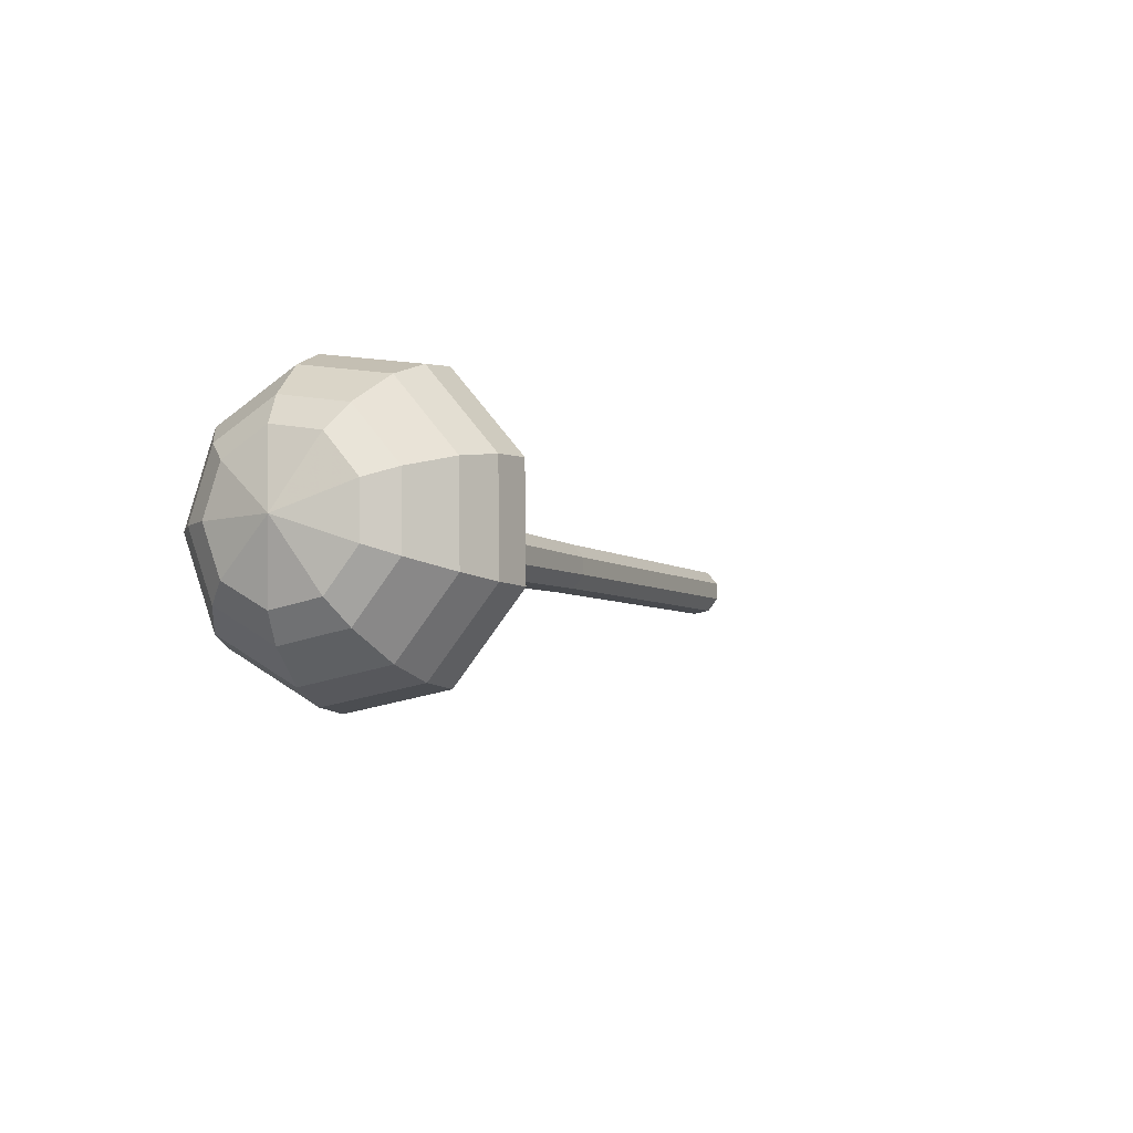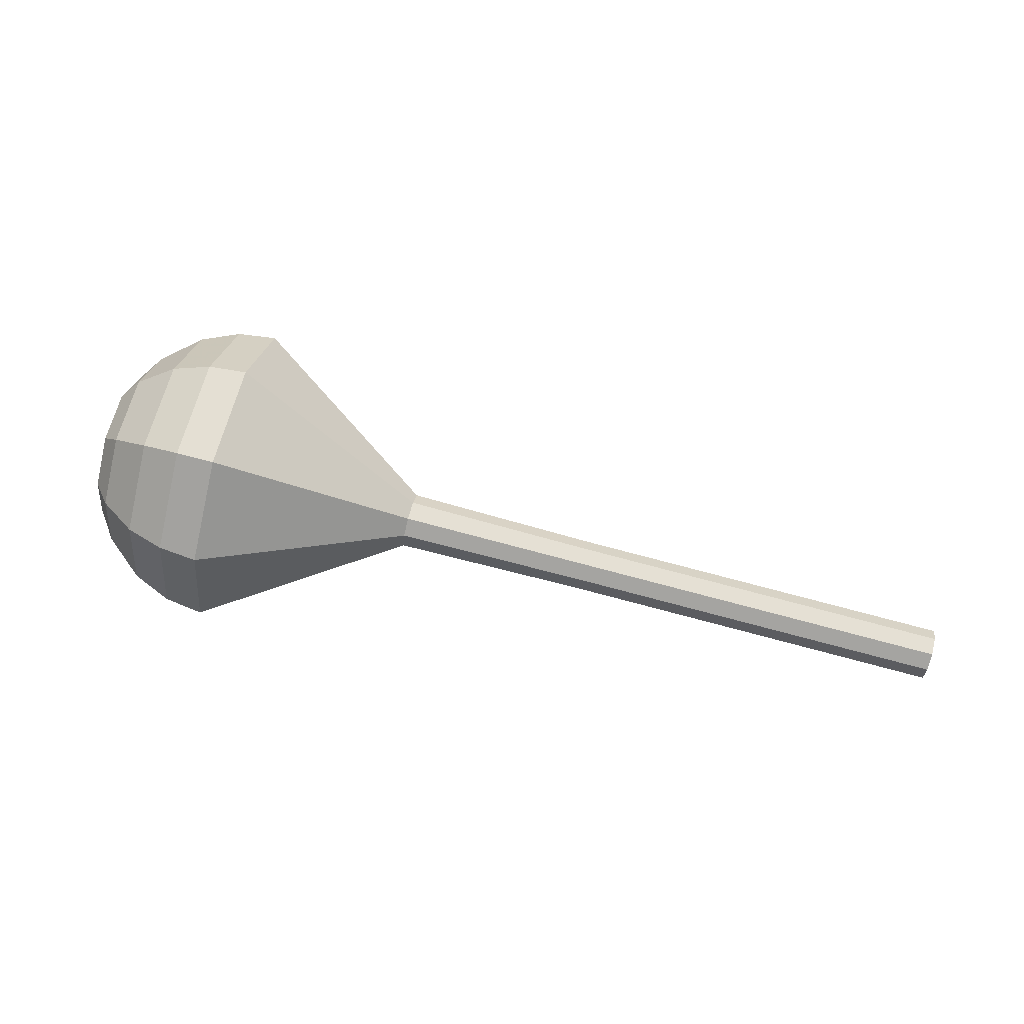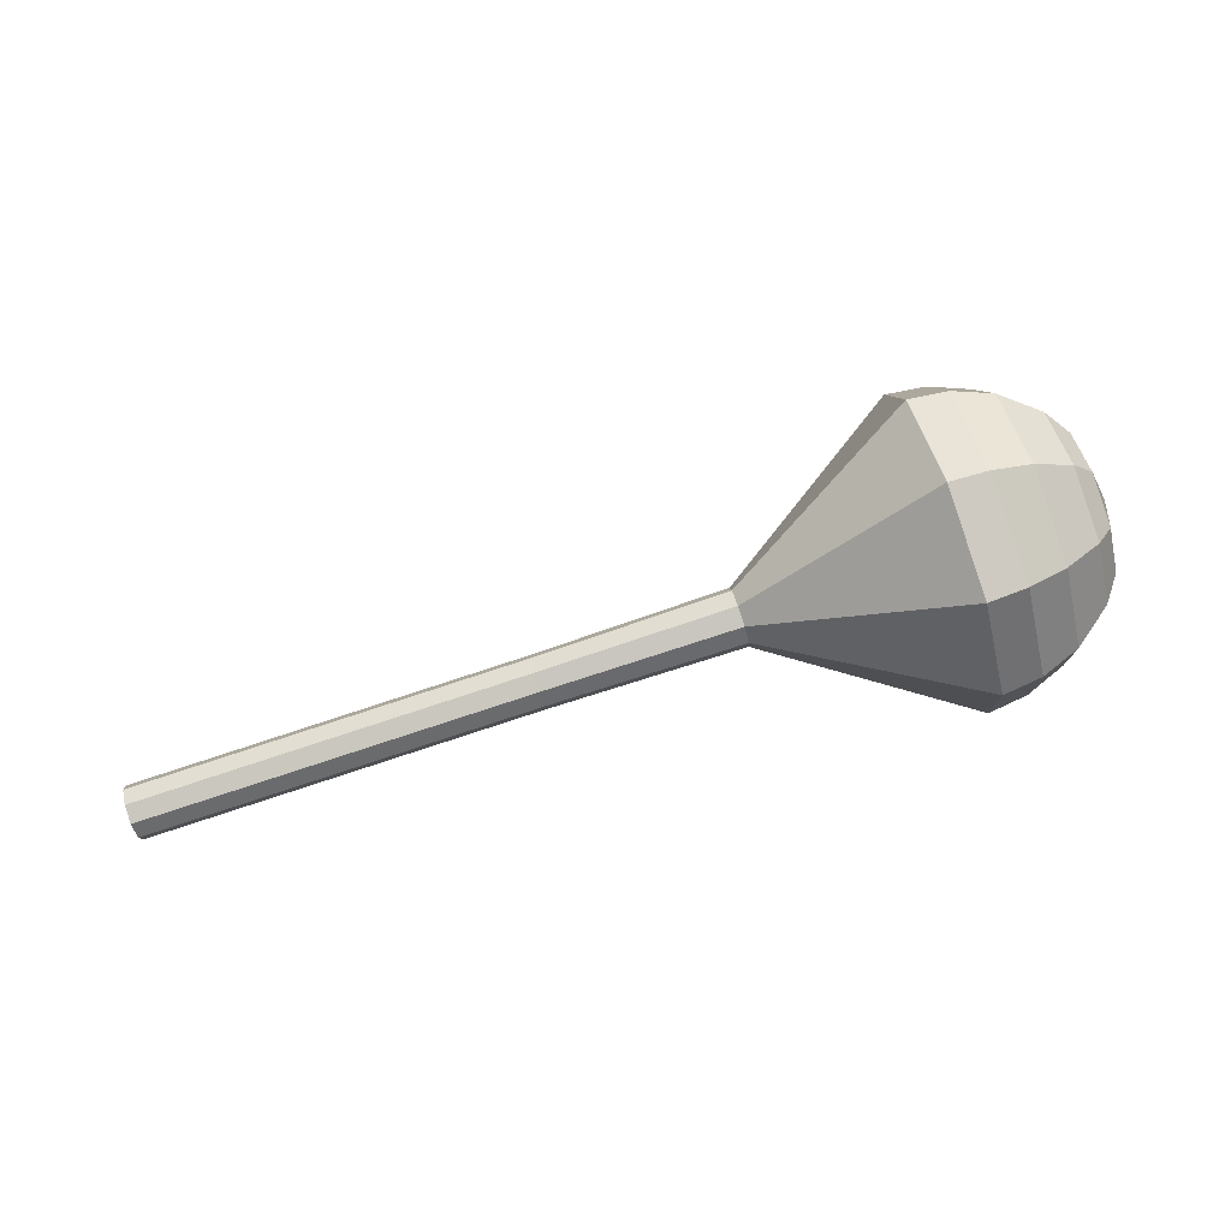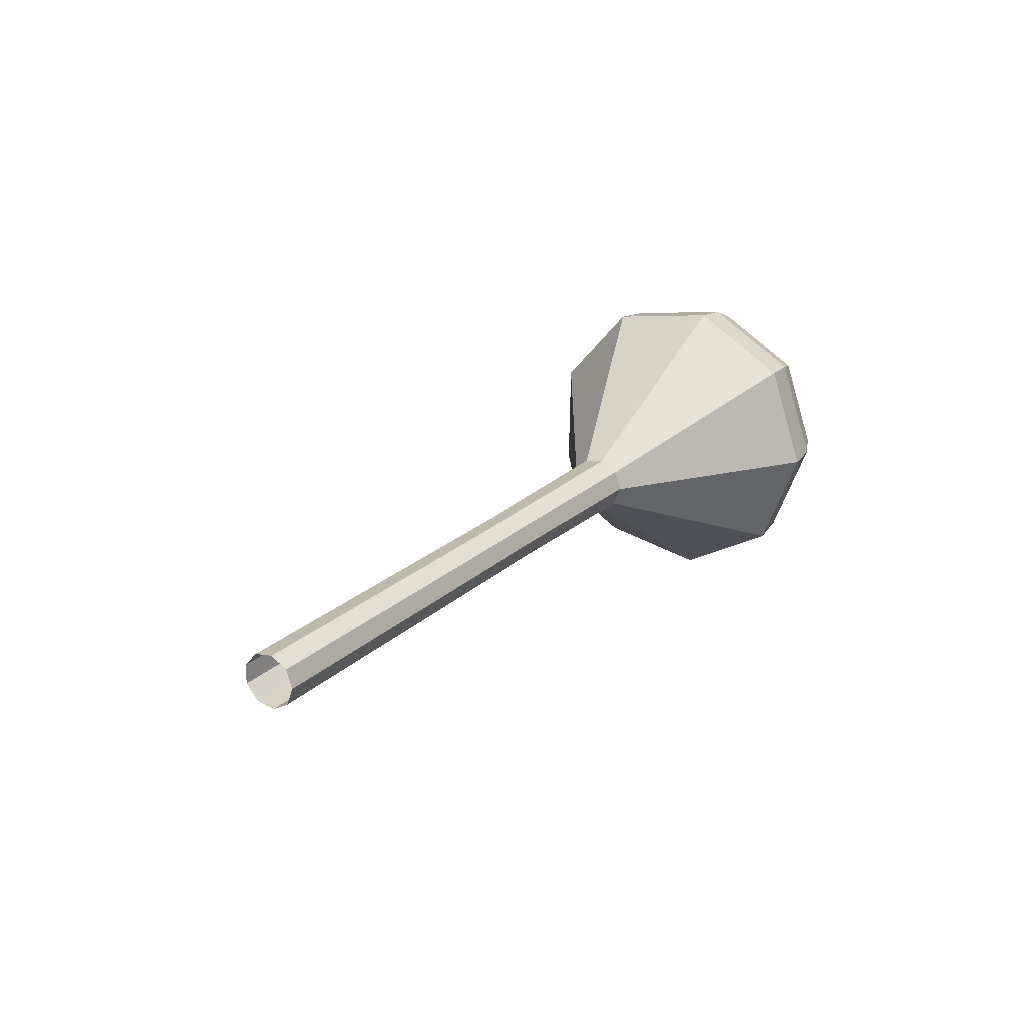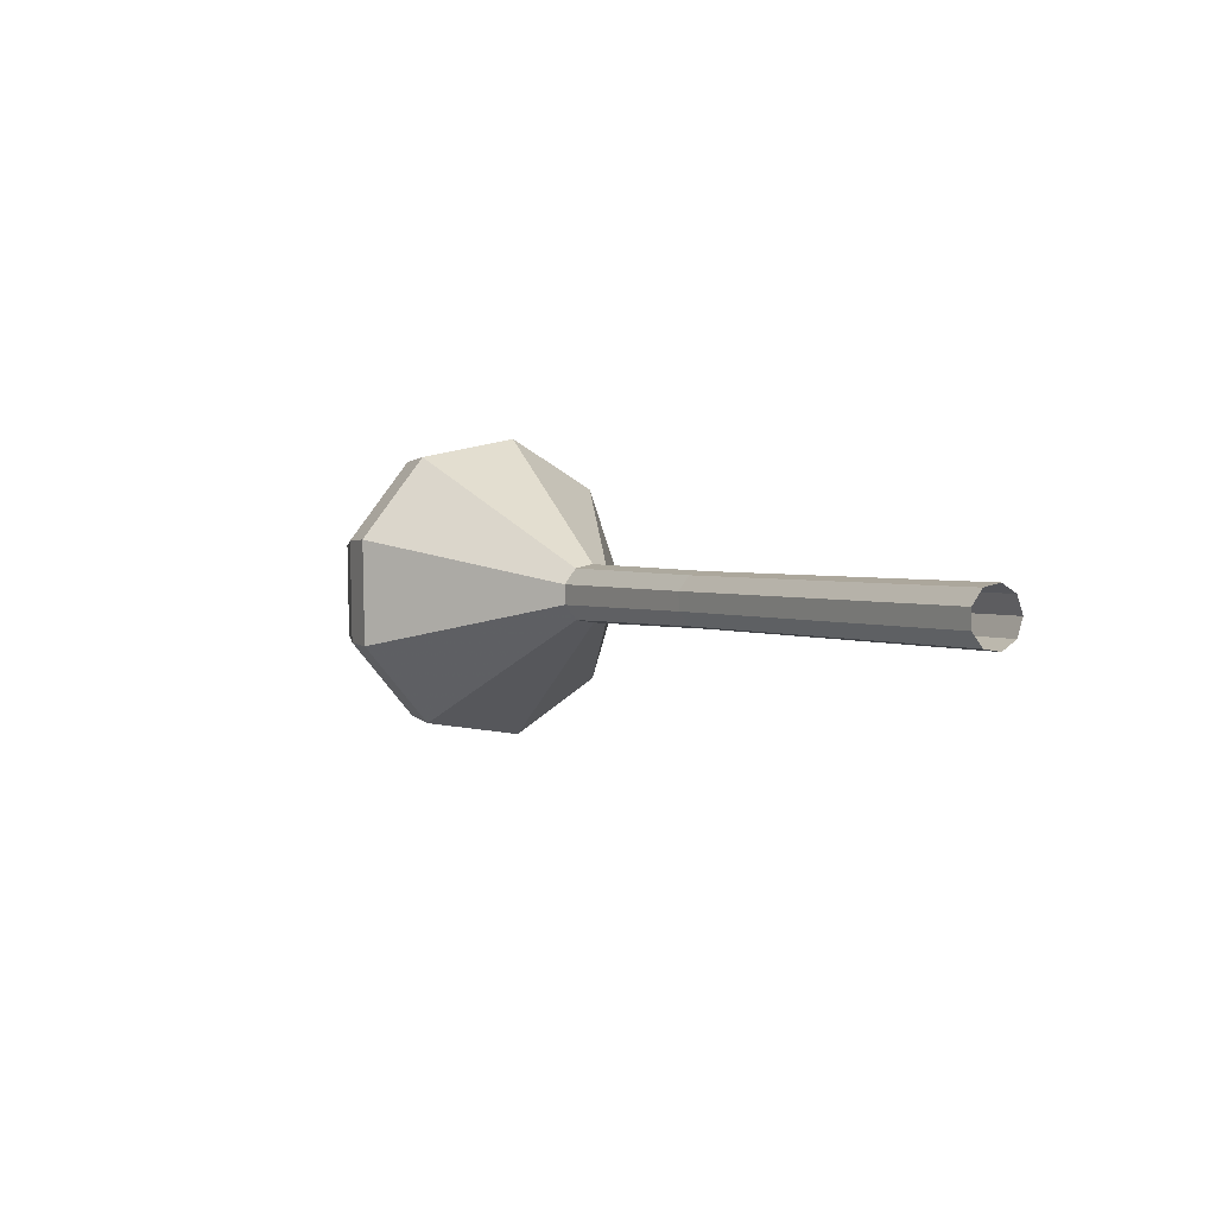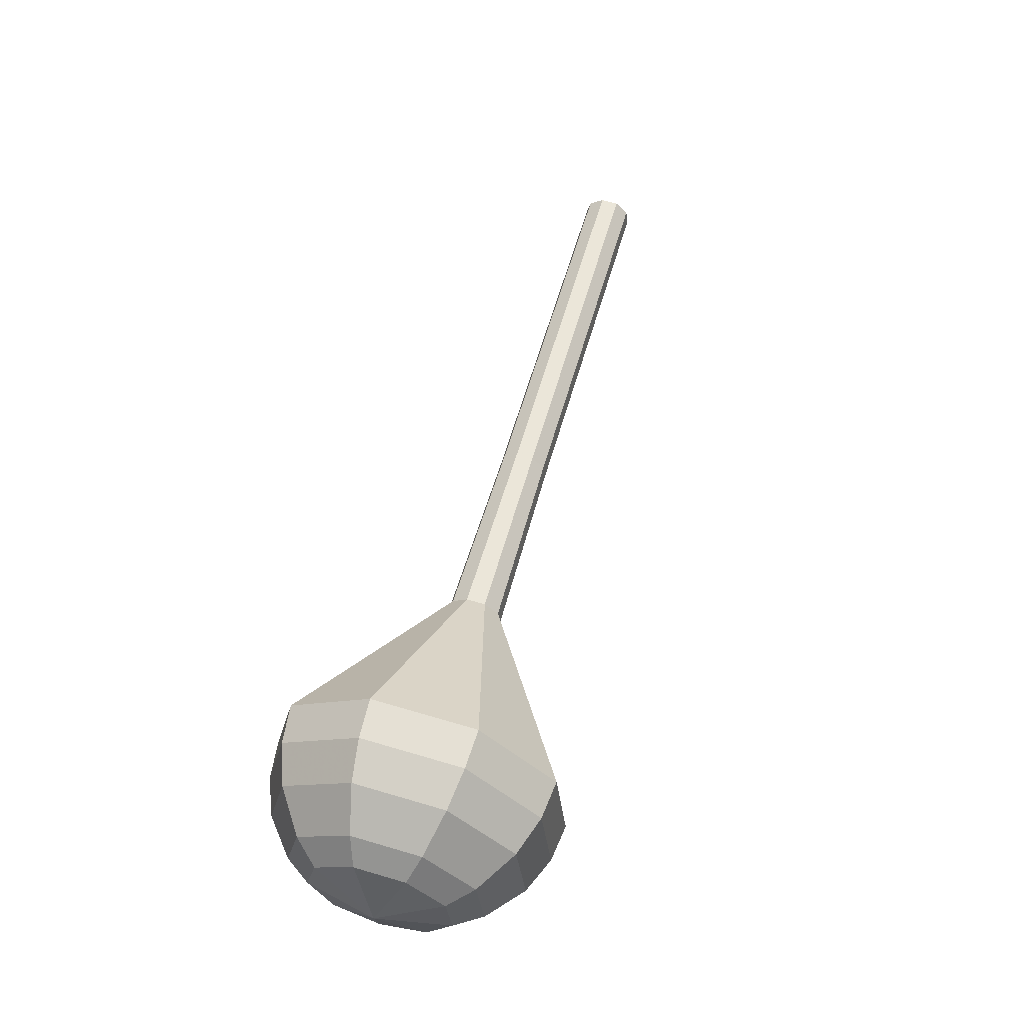
<metadata>
{"format":"obj","ext":"obj","renderer":"f3d","projection":"perspective","resolution":1024,"background":"white","views":[{"elev":-6.7,"azim":126.5,"up":"+Z"},{"elev":24.6,"azim":-168.9,"up":"+Y"},{"elev":47.5,"azim":-12.2,"up":"+Y"},{"elev":23.1,"azim":-46.5,"up":"+Z"},{"elev":4.3,"azim":-110.4,"up":"+Z"},{"elev":70.4,"azim":107.7,"up":"+Y"}]}
</metadata>
<code>
g tube1
v 156.2 134.4 181.5
v 156.2 134.7 180.7
v 156 135.4 180.3
v 155.8 136.3 180.4
v 155.7 136.8 181.1
v 155.8 136.8 181.9
v 155.9 136.3 182.6
v 156.1 135.5 182.7
v 156.2 134.7 182.3
v 156.2 134.4 181.5
v 160.7 135.4 181.4
v 160.7 135.6 180.6
v 160.5 136.4 180.2
v 160.3 137.2 180.3
v 160.2 137.7 181
v 160.3 137.7 181.8
v 160.4 137.2 182.5
v 160.6 136.4 182.6
v 160.7 135.6 182.2
v 160.7 135.4 181.4
v 165.2 136.3 181.3
v 165.2 136.6 180.5
v 165 137.3 180
v 164.8 138.1 180.2
v 164.7 138.6 180.8
v 164.8 138.6 181.7
v 164.9 138.1 182.3
v 165.1 137.3 182.5
v 165.2 136.6 182.1
v 165.2 136.3 181.3
v 169.7 137.2 181.1
v 169.7 137.5 180.3
v 169.5 138.2 179.9
v 169.3 139 180
v 169.2 139.6 180.7
v 169.3 139.6 181.6
v 169.4 139 182.2
v 169.6 138.2 182.4
v 169.7 137.5 181.9
v 169.7 137.2 181.1
v 174.2 138.1 181
v 174.2 138.4 180.2
v 174 139.1 179.8
v 173.8 139.9 179.9
v 173.7 140.5 180.6
v 173.8 140.5 181.4
v 173.9 139.9 182.1
v 174.1 139.1 182.2
v 174.2 138.4 181.8
v 174.2 138.1 181
v 183.3 139.8 180.8
v 183.2 140.1 179.9
v 183 140.9 179.4
v 182.8 141.8 179.6
v 182.7 142.4 180.3
v 182.8 142.4 181.2
v 182.9 141.8 181.9
v 183.1 140.9 182.1
v 183.2 140.1 181.6
v 183.3 139.8 180.8
v 193.5 135.7 180.5
v 193 137.3 175.7
v 192.1 141.7 173.1
v 191.1 146.6 174
v 190.5 149.9 177.9
v 190.7 149.9 183.1
v 191.4 146.7 187
v 192.5 141.8 187.9
v 193.3 137.4 185.3
v 193.5 135.7 180.5
v 195.3 136.3 180.4
v 194.8 137.9 175.8
v 193.9 142.1 173.3
v 192.9 146.9 174.2
v 192.4 150 178
v 192.5 150.1 182.9
v 193.3 147 186.7
v 194.3 142.2 187.6
v 195.1 137.9 185.1
v 195.3 136.3 180.4
v 197 137.4 180.4
v 196.6 138.9 176.2
v 195.7 142.6 174
v 194.9 146.9 174.8
v 194.4 149.7 178.2
v 194.5 149.7 182.6
v 195.2 147 186
v 196.1 142.7 186.8
v 196.8 138.9 184.6
v 197 137.4 180.4
v 198.5 139.3 180.3
v 198.2 140.4 177.2
v 197.6 143.3 175.5
v 196.9 146.5 176.1
v 196.5 148.7 178.6
v 196.6 148.7 182
v 197.1 146.6 184.6
v 197.8 143.3 185.2
v 198.4 140.4 183.5
v 198.5 139.3 180.3
v 199.2 140.8 180.3
v 198.9 141.6 178
v 198.5 143.7 176.7
v 198 146.1 177.2
v 197.7 147.6 179.1
v 197.8 147.7 181.6
v 198.1 146.1 183.5
v 198.6 143.7 183.9
v 199 141.6 182.7
v 199.2 140.8 180.3
v 199.3 144.5 180.3
v 199.3 144.5 180.3
v 199.3 144.5 180.3
v 199.3 144.5 180.3
v 199.3 144.5 180.3
v 199.3 144.5 180.3
v 199.3 144.5 180.3
v 199.3 144.5 180.3
v 199.3 144.5 180.3
v 199.3 144.5 180.3
f 1 2 12
f 12 11 1
f 2 3 13
f 13 12 2
f 3 4 14
f 14 13 3
f 4 5 15
f 15 14 4
f 5 6 16
f 16 15 5
f 6 7 17
f 17 16 6
f 7 8 18
f 18 17 7
f 8 9 19
f 19 18 8
f 9 10 20
f 20 19 9
f 11 12 22
f 22 21 11
f 12 13 23
f 23 22 12
f 13 14 24
f 24 23 13
f 14 15 25
f 25 24 14
f 15 16 26
f 26 25 15
f 16 17 27
f 27 26 16
f 17 18 28
f 28 27 17
f 18 19 29
f 29 28 18
f 19 20 30
f 30 29 19
f 21 22 32
f 32 31 21
f 22 23 33
f 33 32 22
f 23 24 34
f 34 33 23
f 24 25 35
f 35 34 24
f 25 26 36
f 36 35 25
f 26 27 37
f 37 36 26
f 27 28 38
f 38 37 27
f 28 29 39
f 39 38 28
f 29 30 40
f 40 39 29
f 31 32 42
f 42 41 31
f 32 33 43
f 43 42 32
f 33 34 44
f 44 43 33
f 34 35 45
f 45 44 34
f 35 36 46
f 46 45 35
f 36 37 47
f 47 46 36
f 37 38 48
f 48 47 37
f 38 39 49
f 49 48 38
f 39 40 50
f 50 49 39
f 41 42 52
f 52 51 41
f 42 43 53
f 53 52 42
f 43 44 54
f 54 53 43
f 44 45 55
f 55 54 44
f 45 46 56
f 56 55 45
f 46 47 57
f 57 56 46
f 47 48 58
f 58 57 47
f 48 49 59
f 59 58 48
f 49 50 60
f 60 59 49
f 51 52 62
f 62 61 51
f 52 53 63
f 63 62 52
f 53 54 64
f 64 63 53
f 54 55 65
f 65 64 54
f 55 56 66
f 66 65 55
f 56 57 67
f 67 66 56
f 57 58 68
f 68 67 57
f 58 59 69
f 69 68 58
f 59 60 70
f 70 69 59
f 61 62 72
f 72 71 61
f 62 63 73
f 73 72 62
f 63 64 74
f 74 73 63
f 64 65 75
f 75 74 64
f 65 66 76
f 76 75 65
f 66 67 77
f 77 76 66
f 67 68 78
f 78 77 67
f 68 69 79
f 79 78 68
f 69 70 80
f 80 79 69
f 71 72 82
f 82 81 71
f 72 73 83
f 83 82 72
f 73 74 84
f 84 83 73
f 74 75 85
f 85 84 74
f 75 76 86
f 86 85 75
f 76 77 87
f 87 86 76
f 77 78 88
f 88 87 77
f 78 79 89
f 89 88 78
f 79 80 90
f 90 89 79
f 81 82 92
f 92 91 81
f 82 83 93
f 93 92 82
f 83 84 94
f 94 93 83
f 84 85 95
f 95 94 84
f 85 86 96
f 96 95 85
f 86 87 97
f 97 96 86
f 87 88 98
f 98 97 87
f 88 89 99
f 99 98 88
f 89 90 100
f 100 99 89
f 91 92 102
f 102 101 91
f 92 93 103
f 103 102 92
f 93 94 104
f 104 103 93
f 94 95 105
f 105 104 94
f 95 96 106
f 106 105 95
f 96 97 107
f 107 106 96
f 97 98 108
f 108 107 97
f 98 99 109
f 109 108 98
f 99 100 110
f 110 109 99
f 101 102 112
f 112 111 101
f 102 103 113
f 113 112 102
f 103 104 114
f 114 113 103
f 104 105 115
f 115 114 104
f 105 106 116
f 116 115 105
f 106 107 117
f 117 116 106
f 107 108 118
f 118 117 107
f 108 109 119
f 119 118 108
f 109 110 120
f 120 119 109
g

</code>
